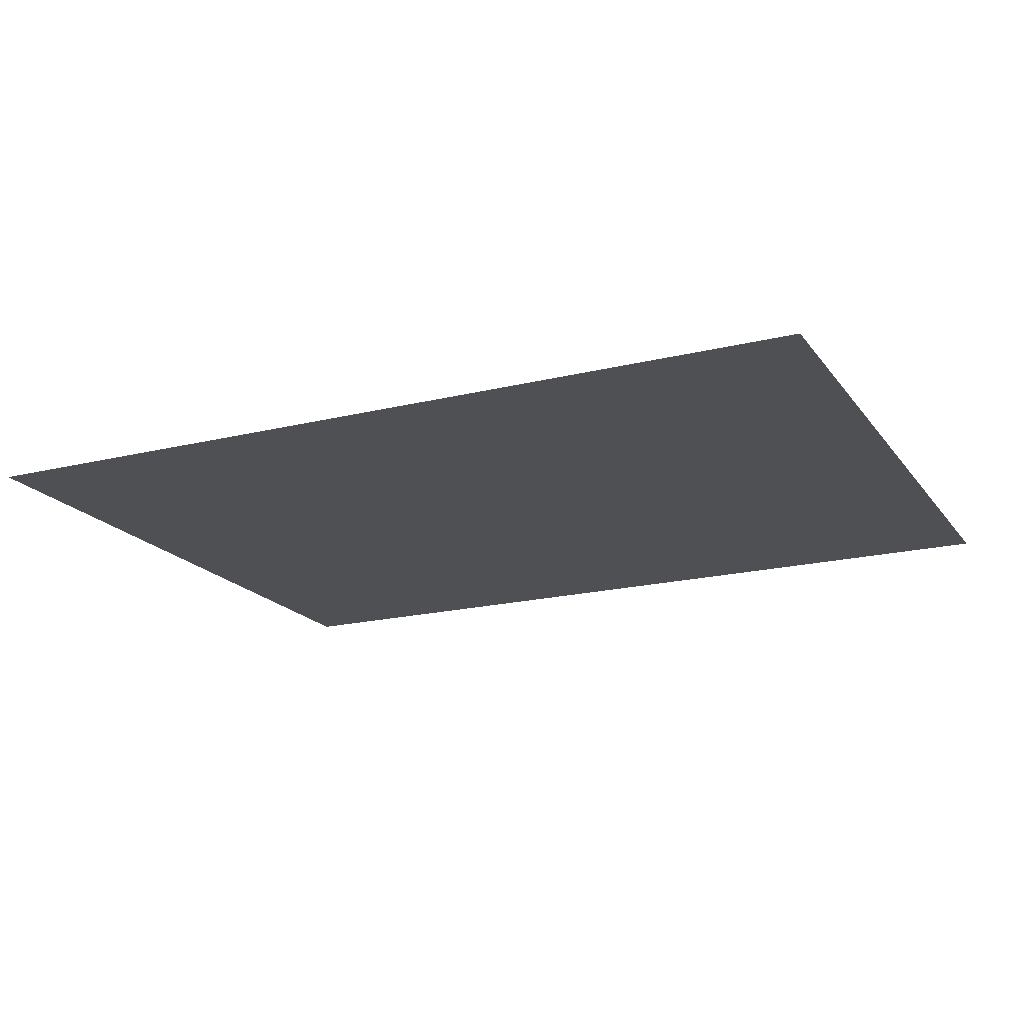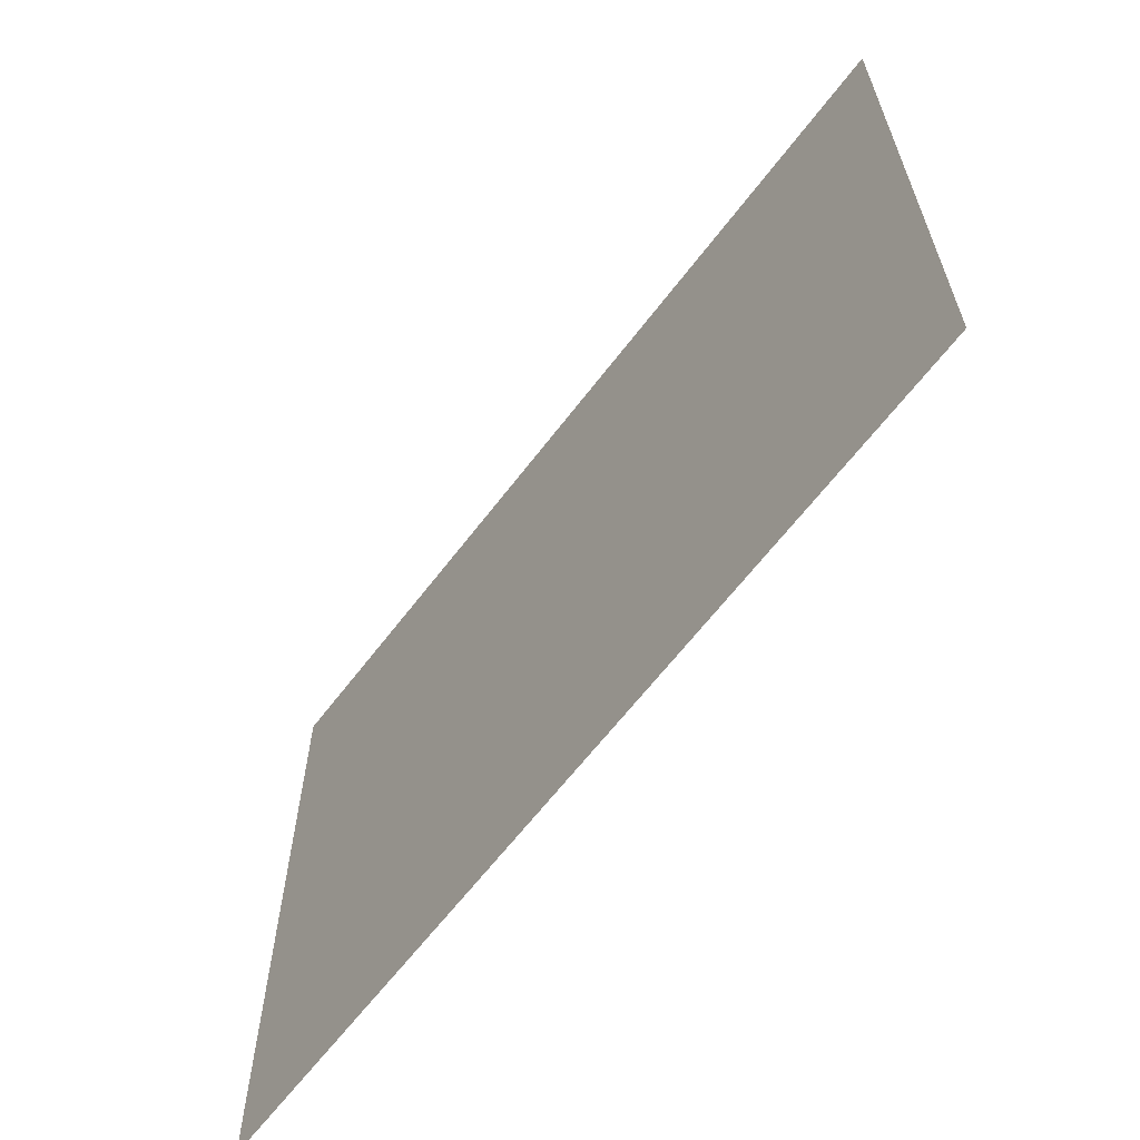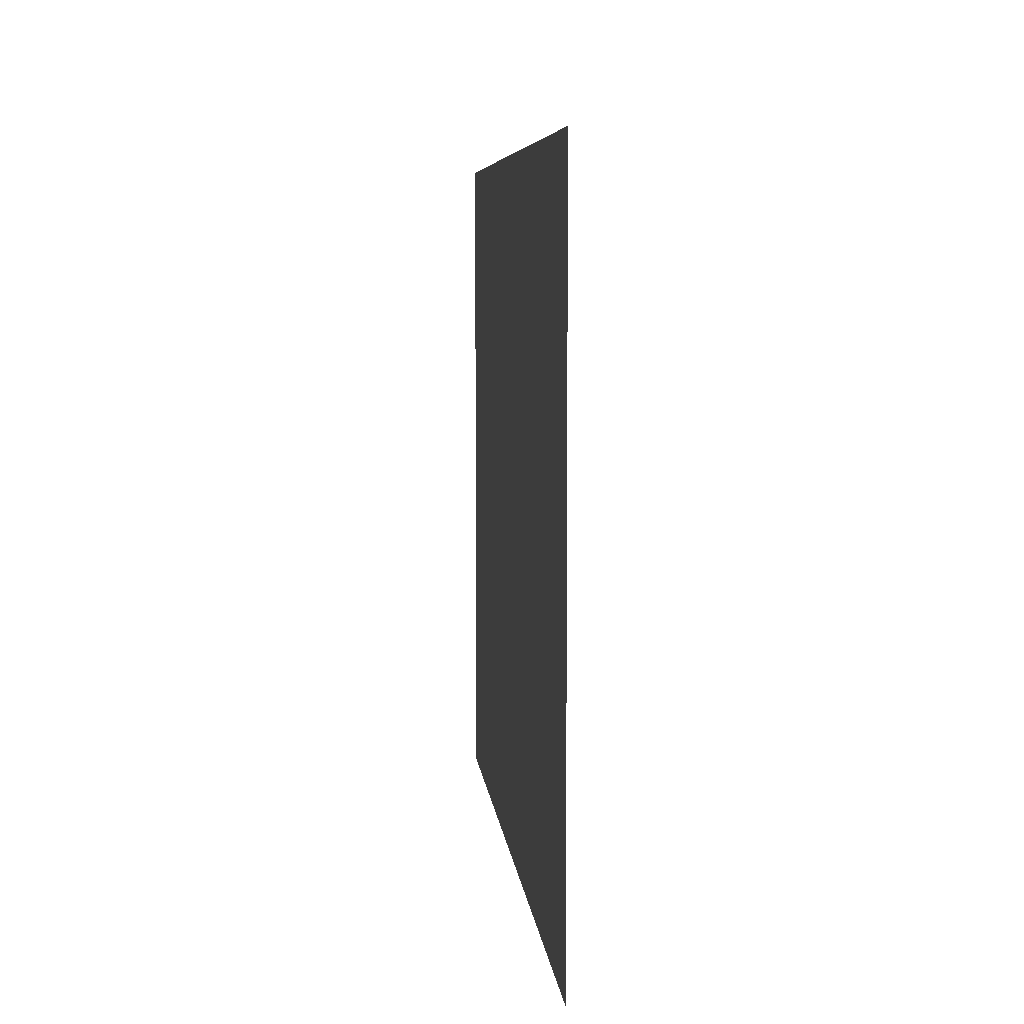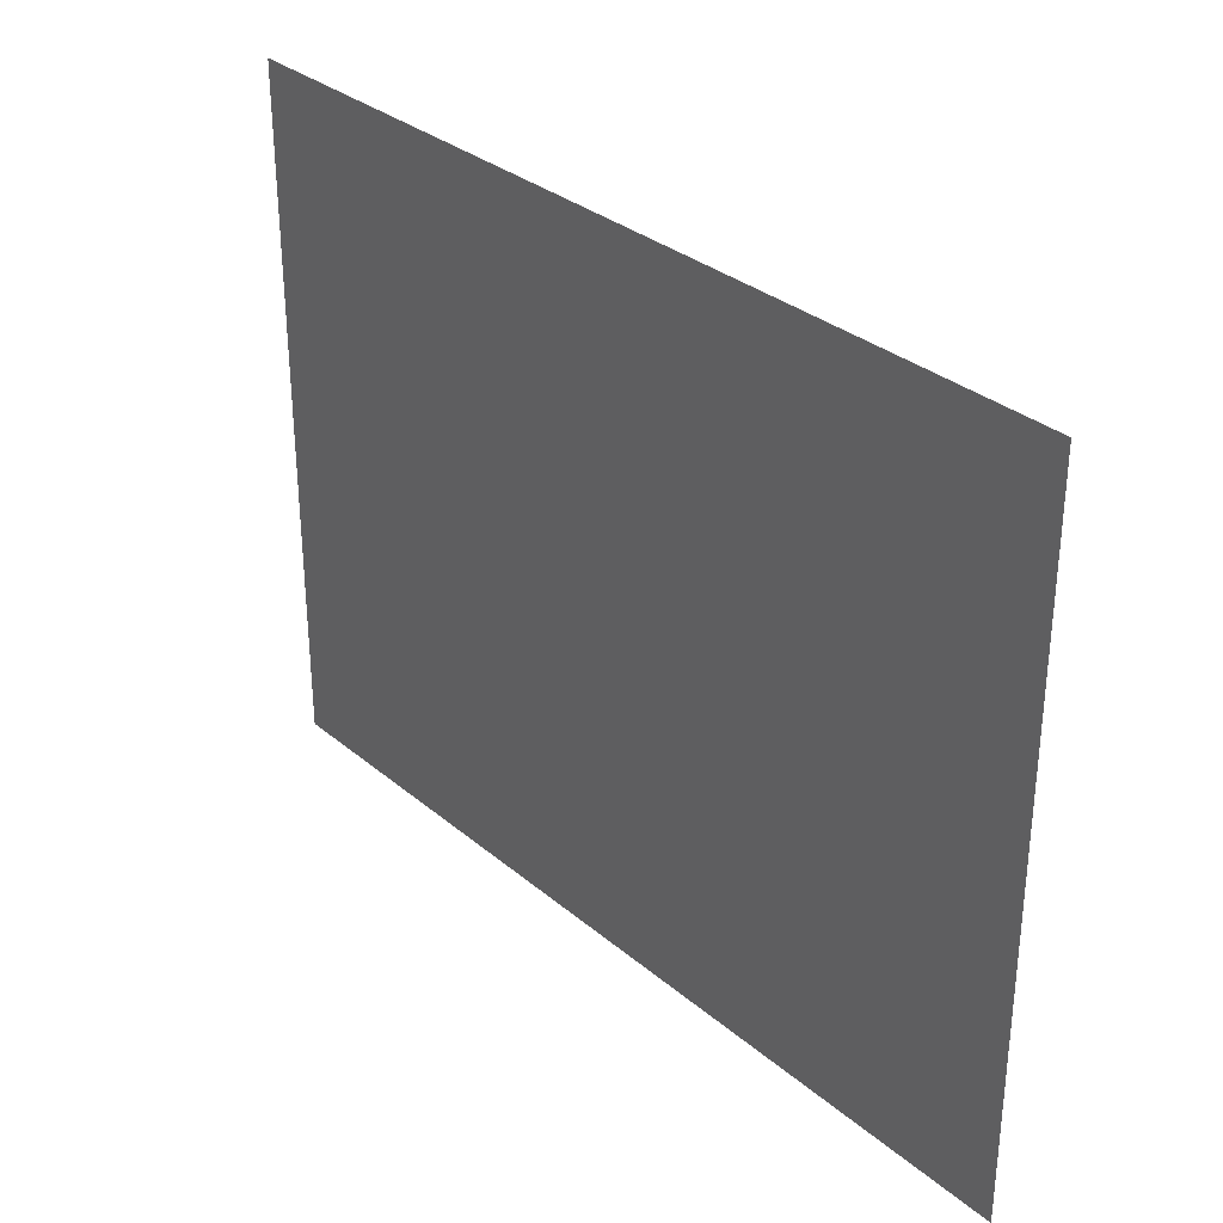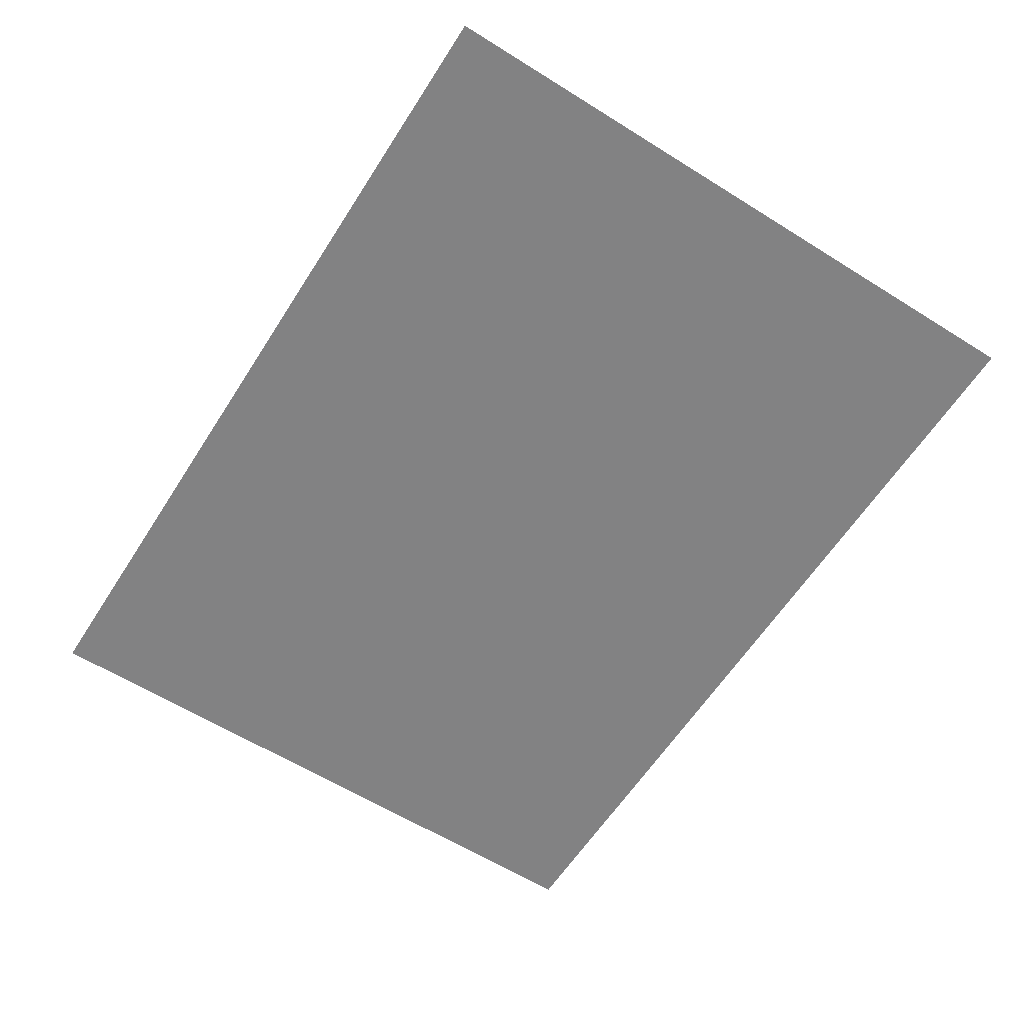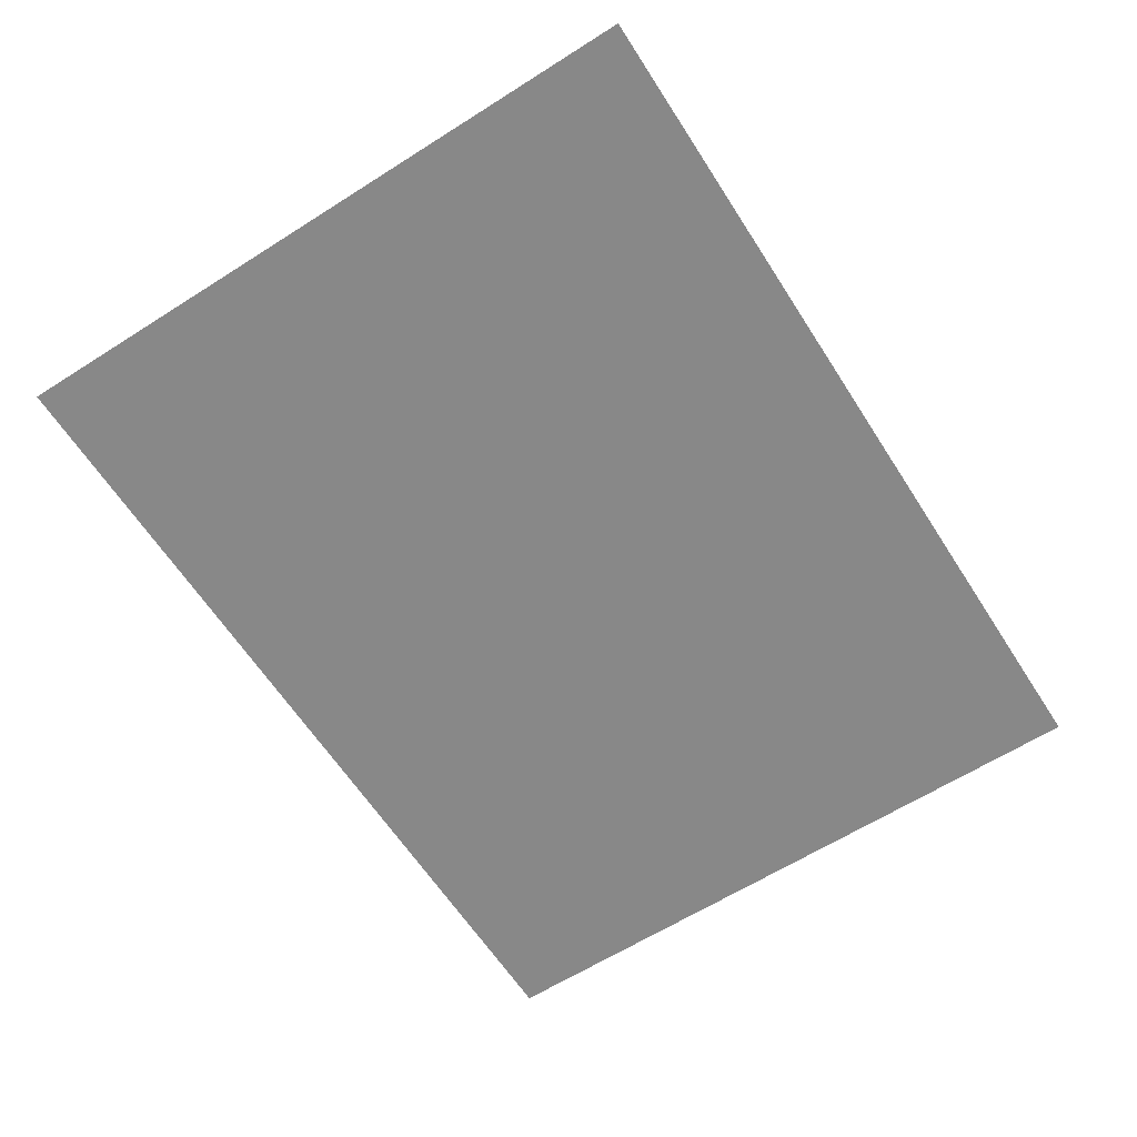
<metadata>
{"format":"obj","ext":"obj","renderer":"f3d","projection":"perspective","resolution":1024,"background":"white","views":[{"elev":-18.8,"azim":25.2,"up":"+Y"},{"elev":-63.2,"azim":-127.1,"up":"+Z"},{"elev":6.3,"azim":-95.4,"up":"+Z"},{"elev":31.9,"azim":-130.6,"up":"+Z"},{"elev":-60.8,"azim":-122.5,"up":"+Y"},{"elev":-62.7,"azim":-57.3,"up":"+Y"}]}
</metadata>
<code>
o #ID338
v -0.1166 -0.1605 -0.03794
v -0.2048 -0.1605 -0.1052
v -0.1166 -0.1605 -0.1052
v -0.2048 -0.1605 -0.03794
v -0.2048 -0.1605 -0.03794
v -0.1166 -0.1605 -0.03794
v -0.2048 -0.1605 -0.1052
v -0.1166 -0.1605 -0.1052
f 1 2 3
f 2 1 4
f 5 6 7
f 8 7 6

</code>
